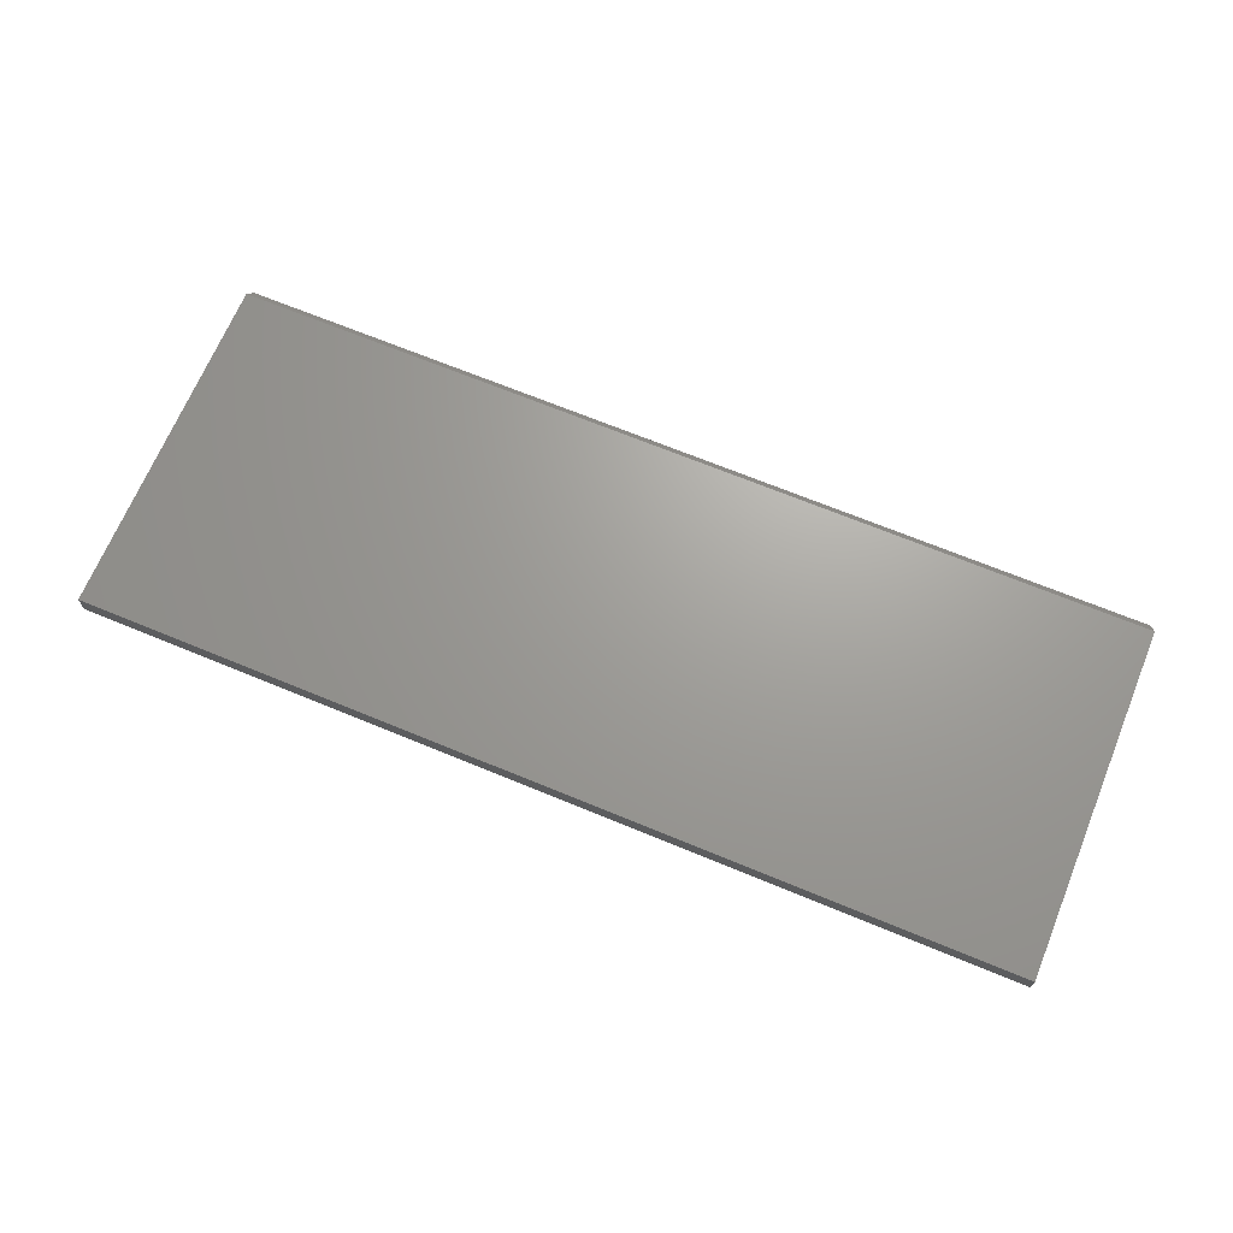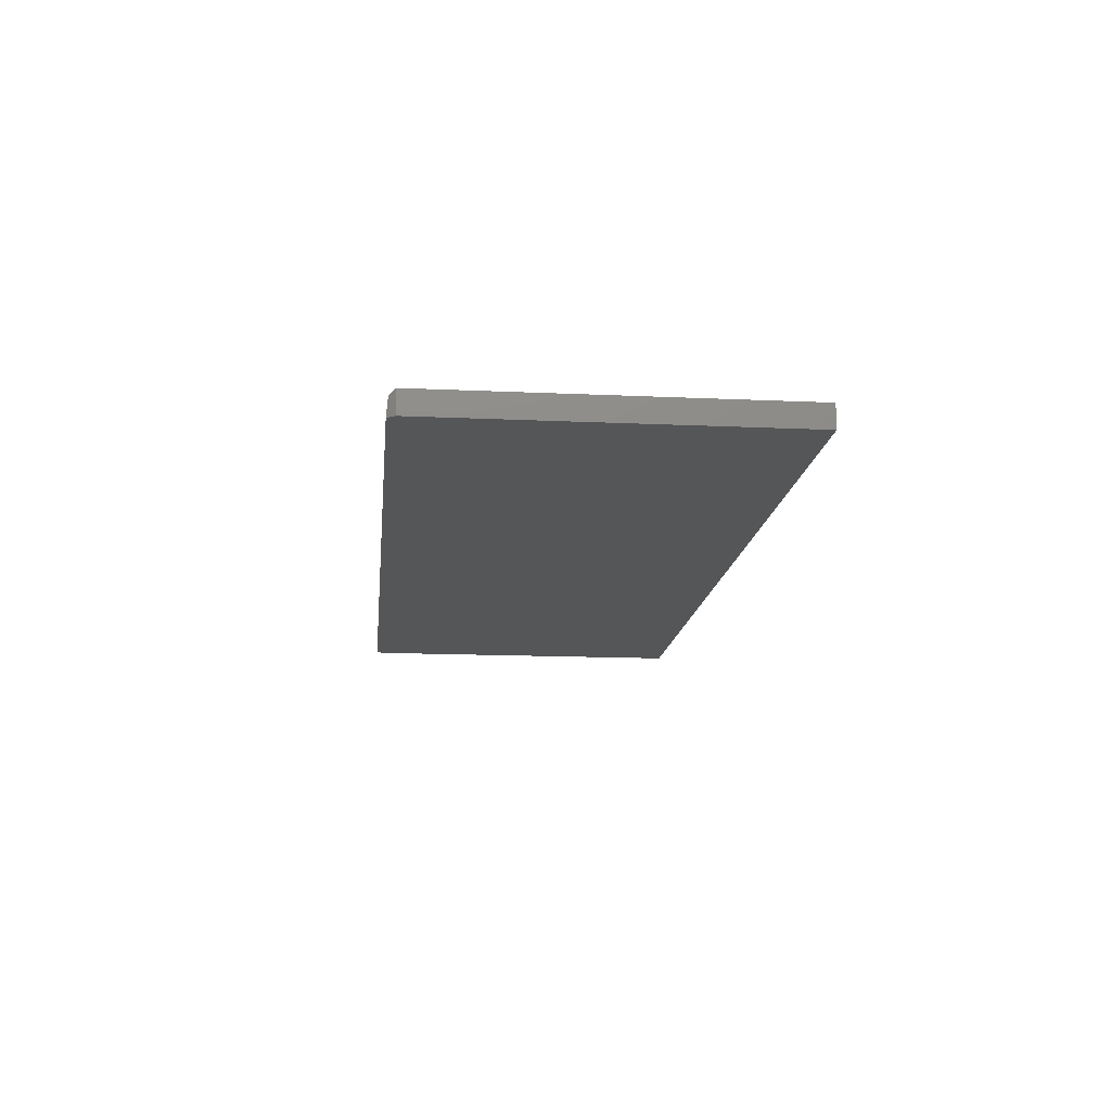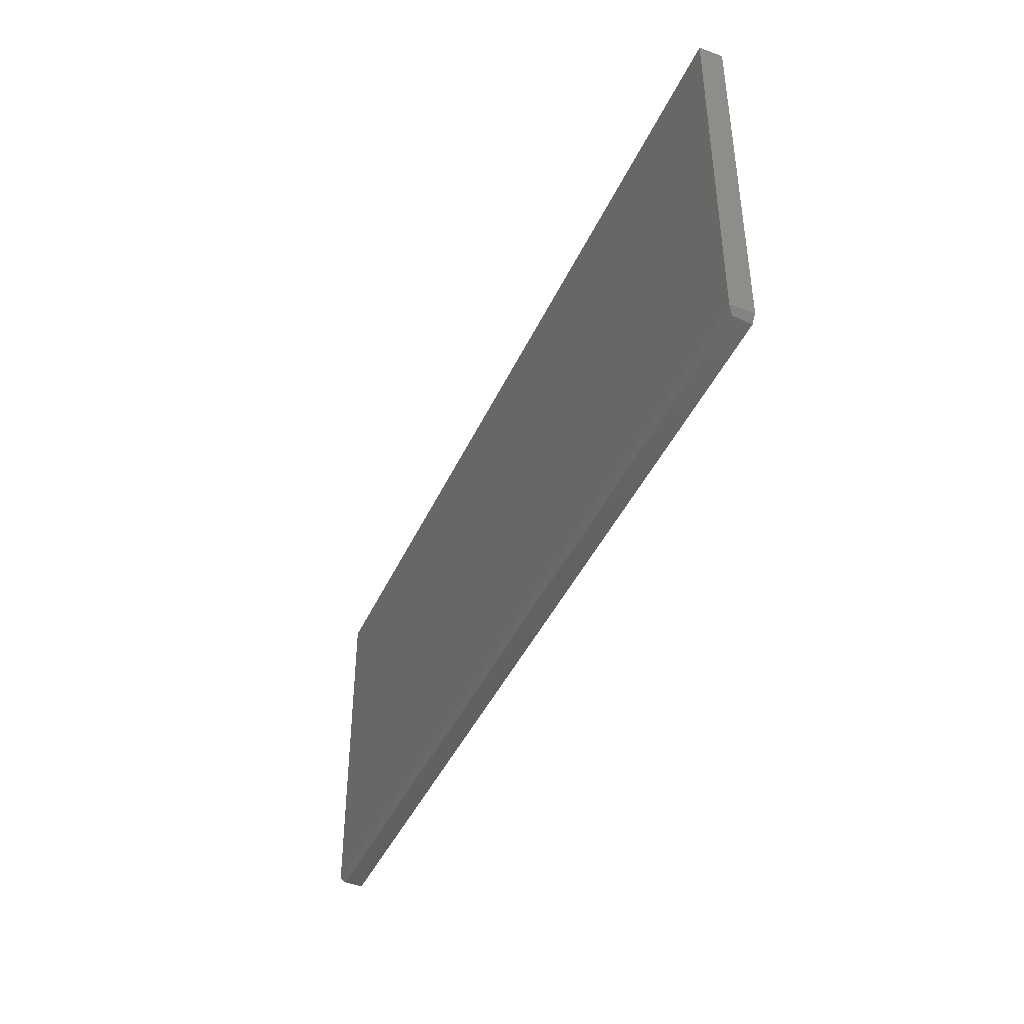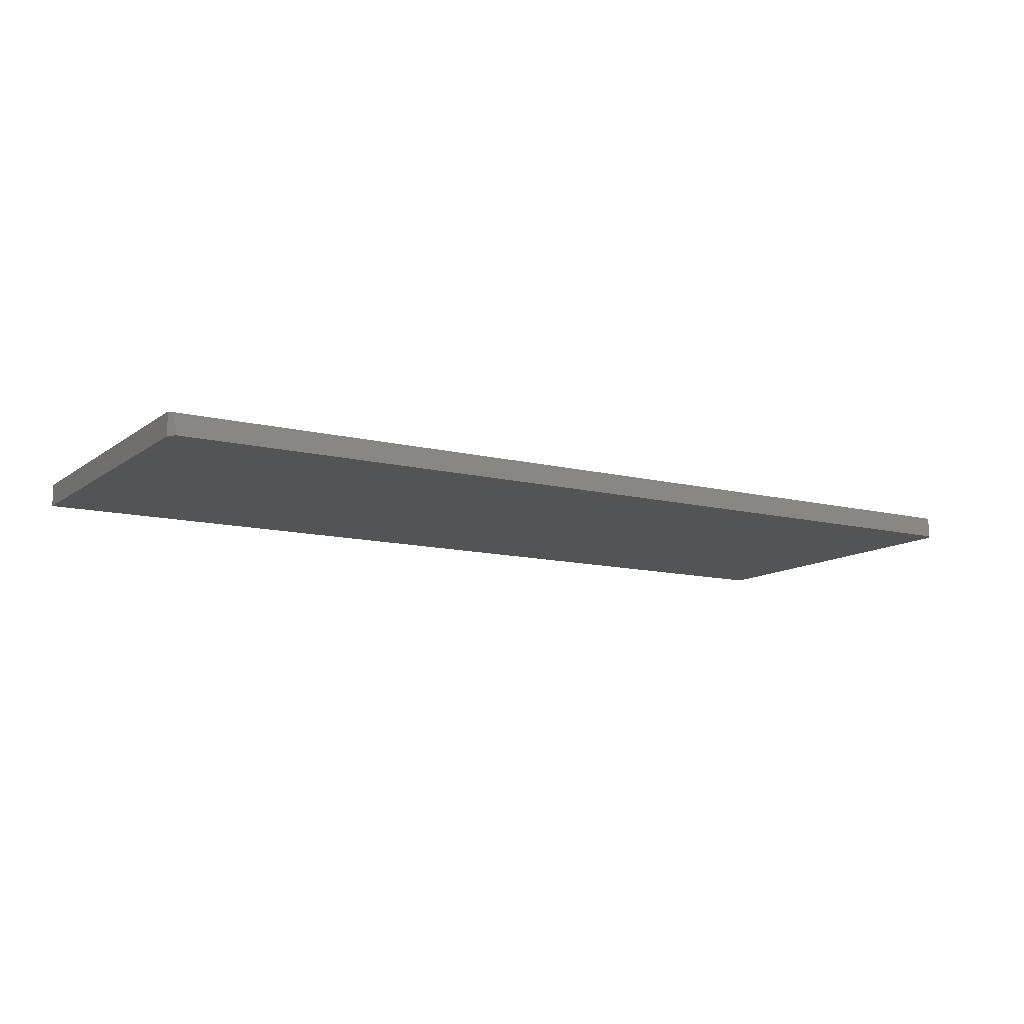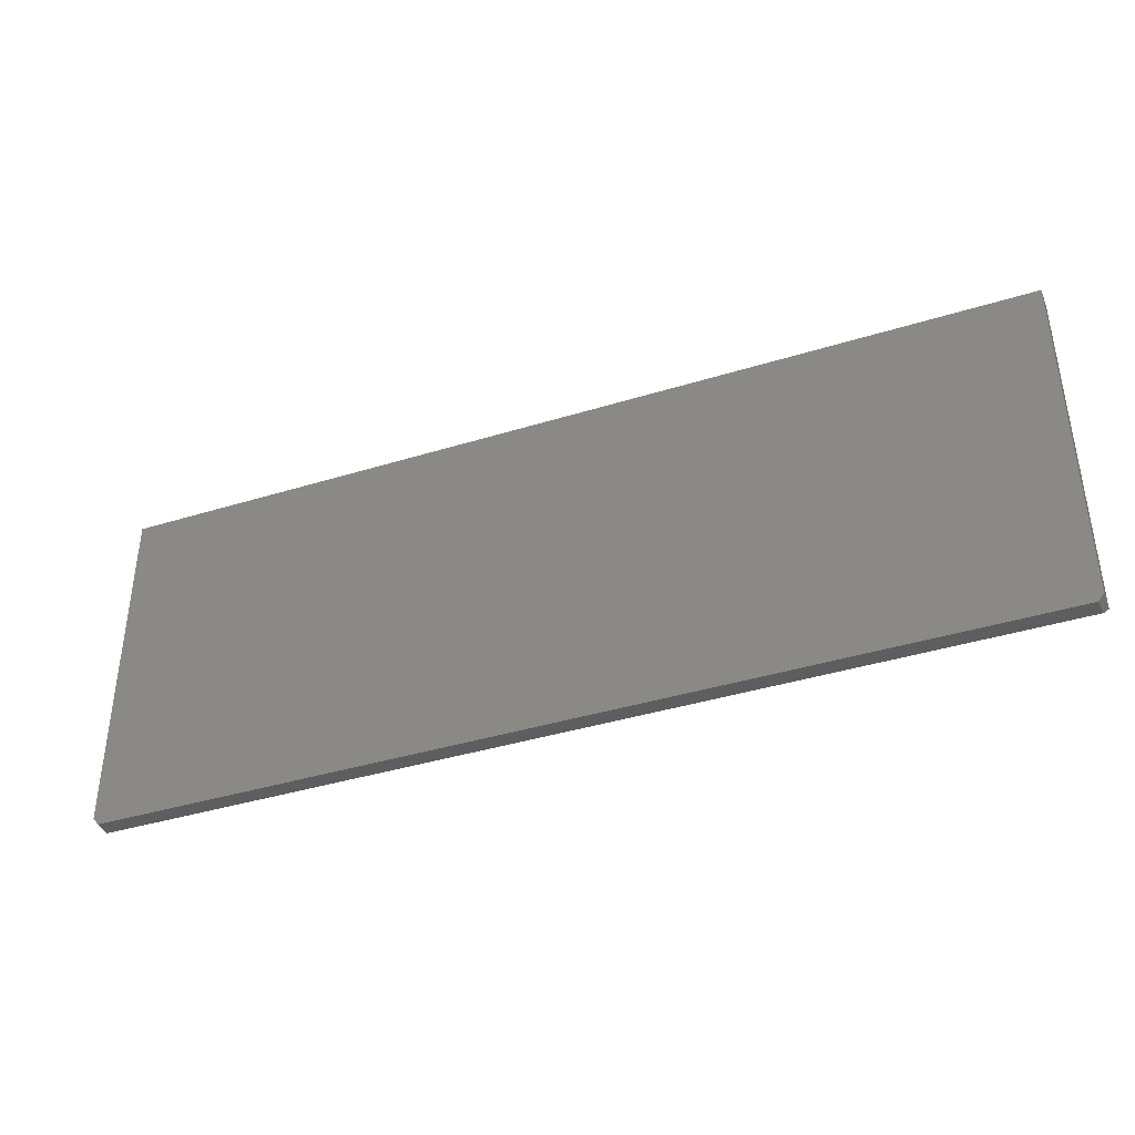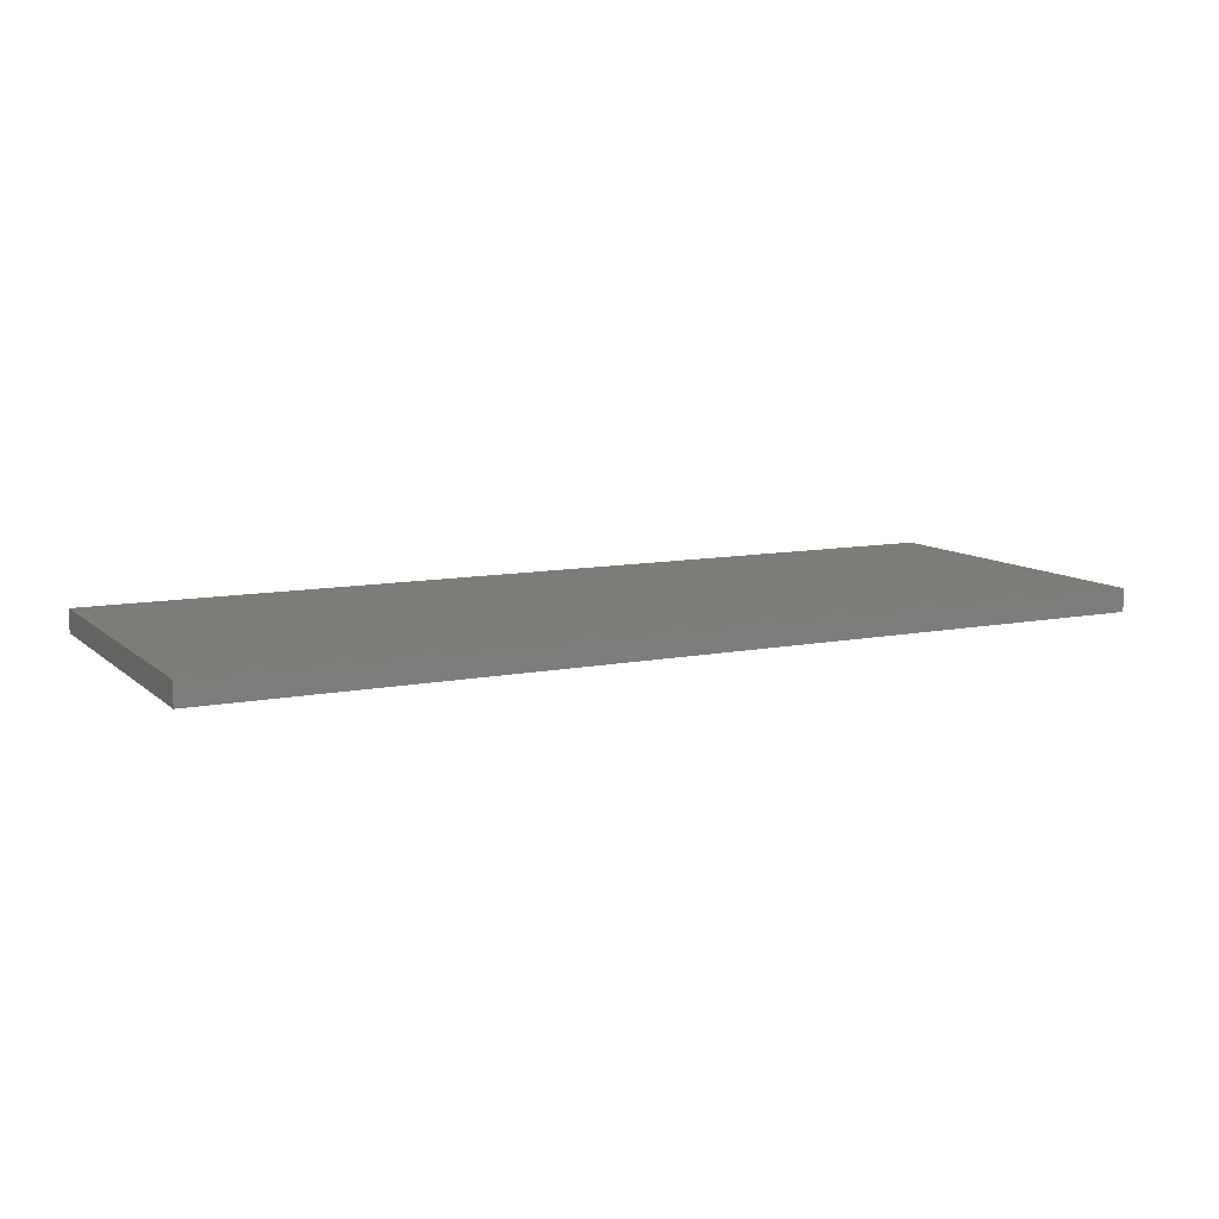
<metadata>
{"format":"stl","ext":"stl","renderer":"f3d","projection":"perspective","resolution":1024,"background":"white","views":[{"elev":68.4,"azim":22.5,"up":"+Y"},{"elev":-14.5,"azim":-95.7,"up":"+Y"},{"elev":-42.2,"azim":-113.0,"up":"+Z"},{"elev":-11.8,"azim":148.9,"up":"+Y"},{"elev":-39.3,"azim":21.1,"up":"+Z"},{"elev":10.0,"azim":-27.1,"up":"+Y"}]}
</metadata>
<code>
# stl→obj: 12 verts, 20 faces
v 0.75 5.443e-17 -0.02344
v 0.7453 -0.004687 -0.02969
v -0.1953 1.952e-18 -0.02344
v -0.1906 -0.004687 -0.02969
v 0.7441 -0.02344 -0.03125
v 0.75 -0.02344 -0.02344
v -0.1953 -0.02344 -0.02344
v -0.1895 -0.02344 -0.03125
v 0.75 -0.02344 0.3334
v -0.1953 -0.02344 0.3334
v -0.1953 2.424e-17 0.3334
v 0.75 7.671e-17 0.3334
f 1 2 3
f 3 2 4
f 5 2 6
f 2 1 6
f 3 4 7
f 4 8 7
f 6 9 10
f 6 10 7
f 6 7 8
f 6 8 5
f 4 2 8
f 8 2 5
f 3 11 1
f 1 11 12
f 6 1 9
f 9 1 12
f 10 11 7
f 7 11 3
f 9 12 10
f 10 12 11

</code>
